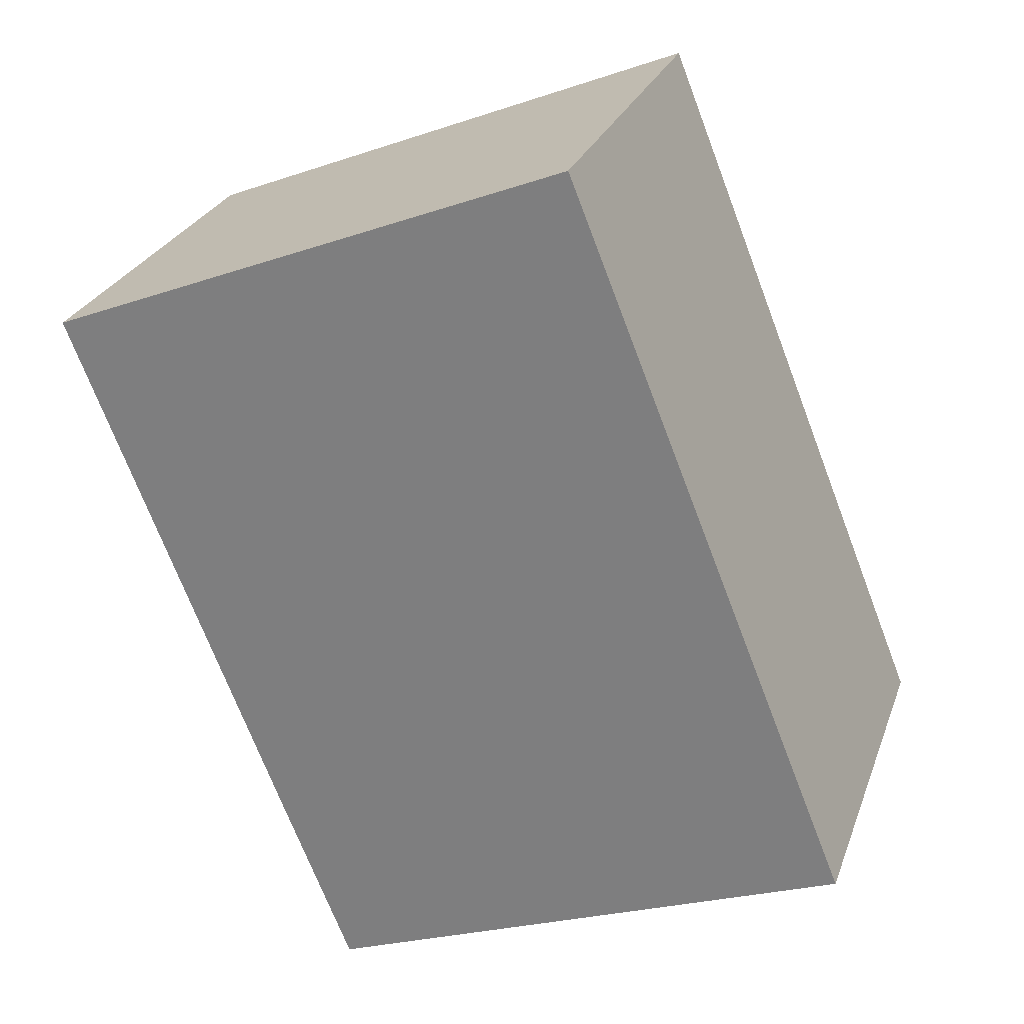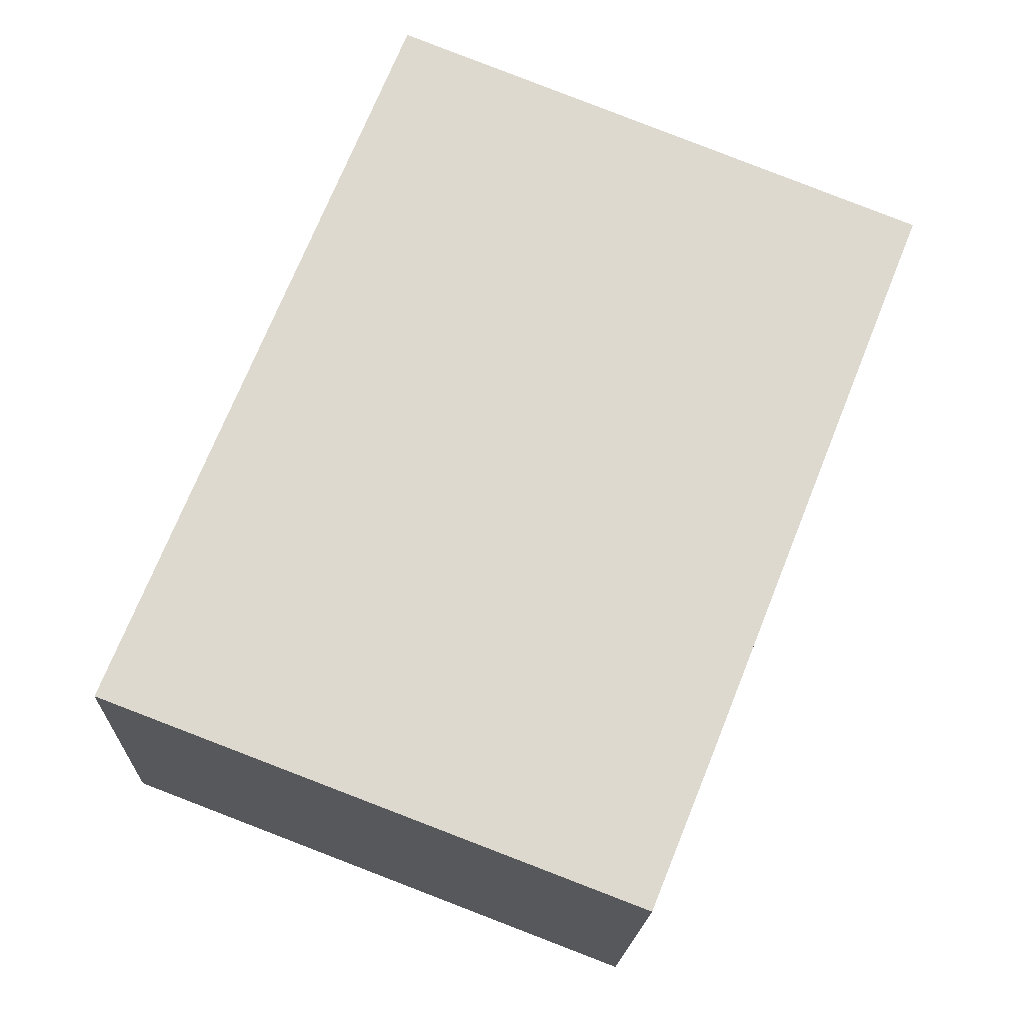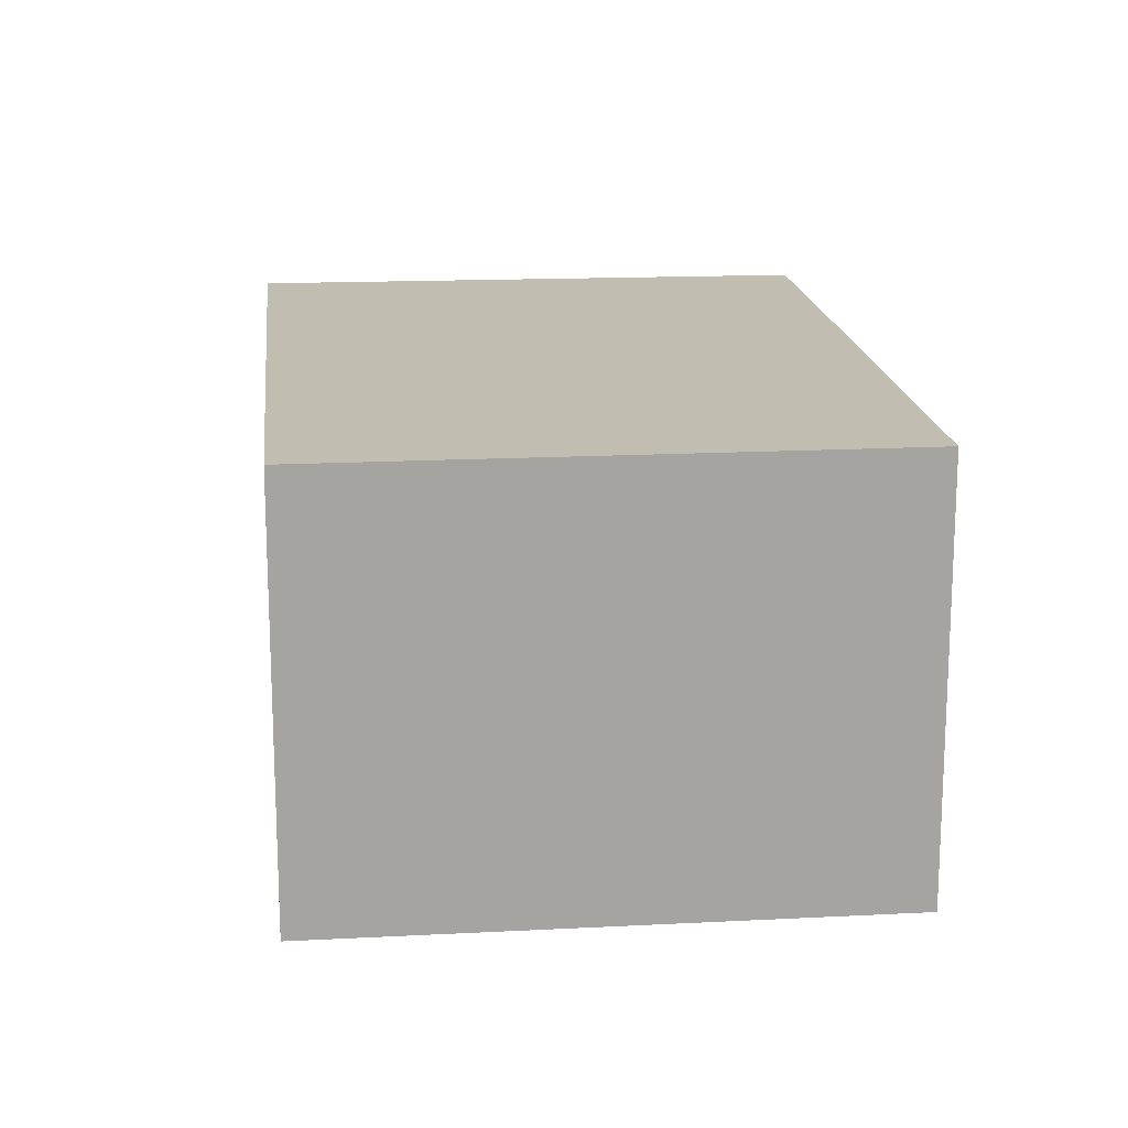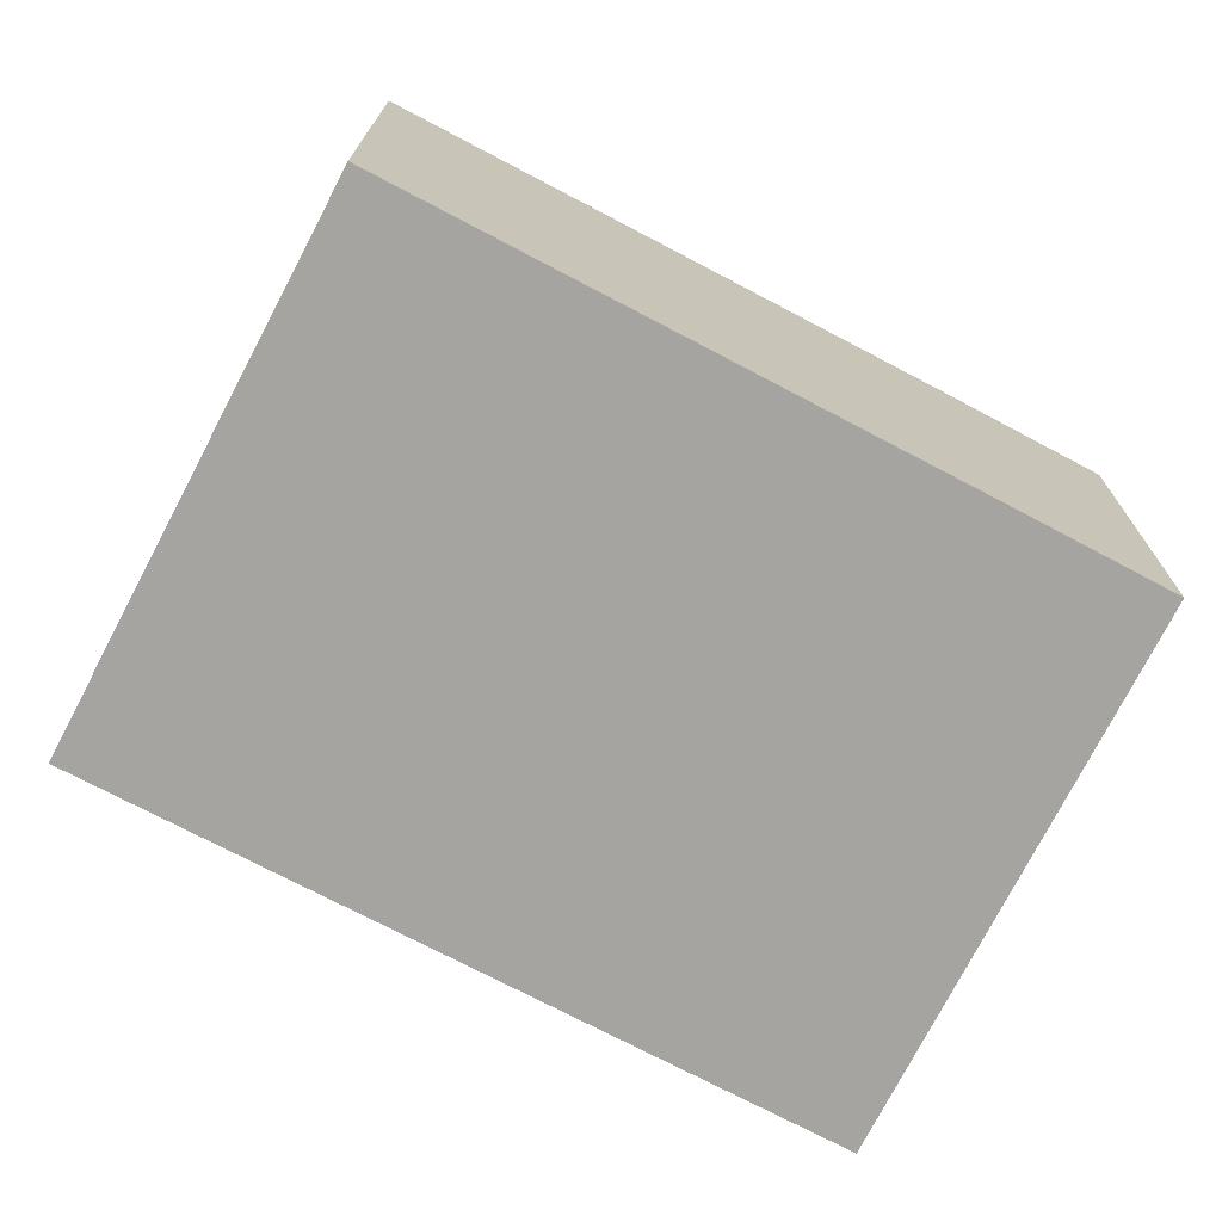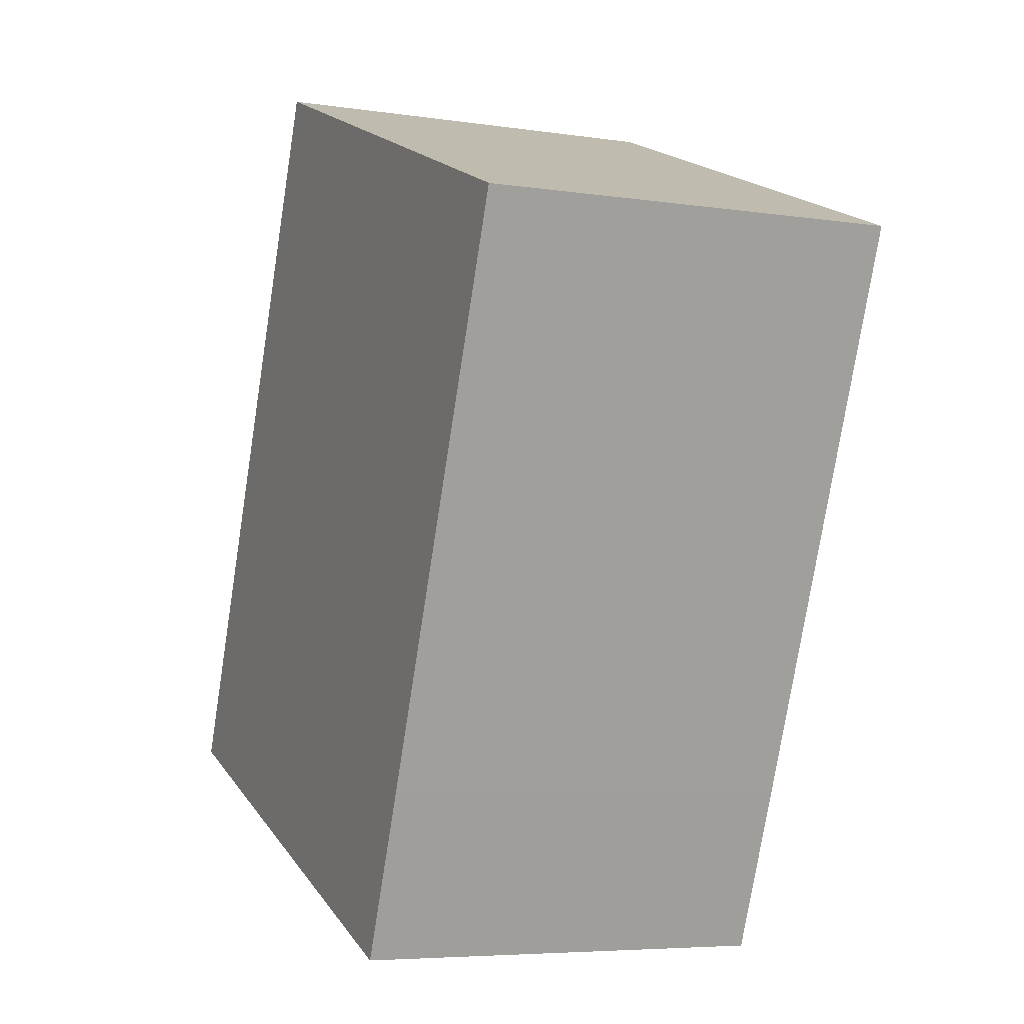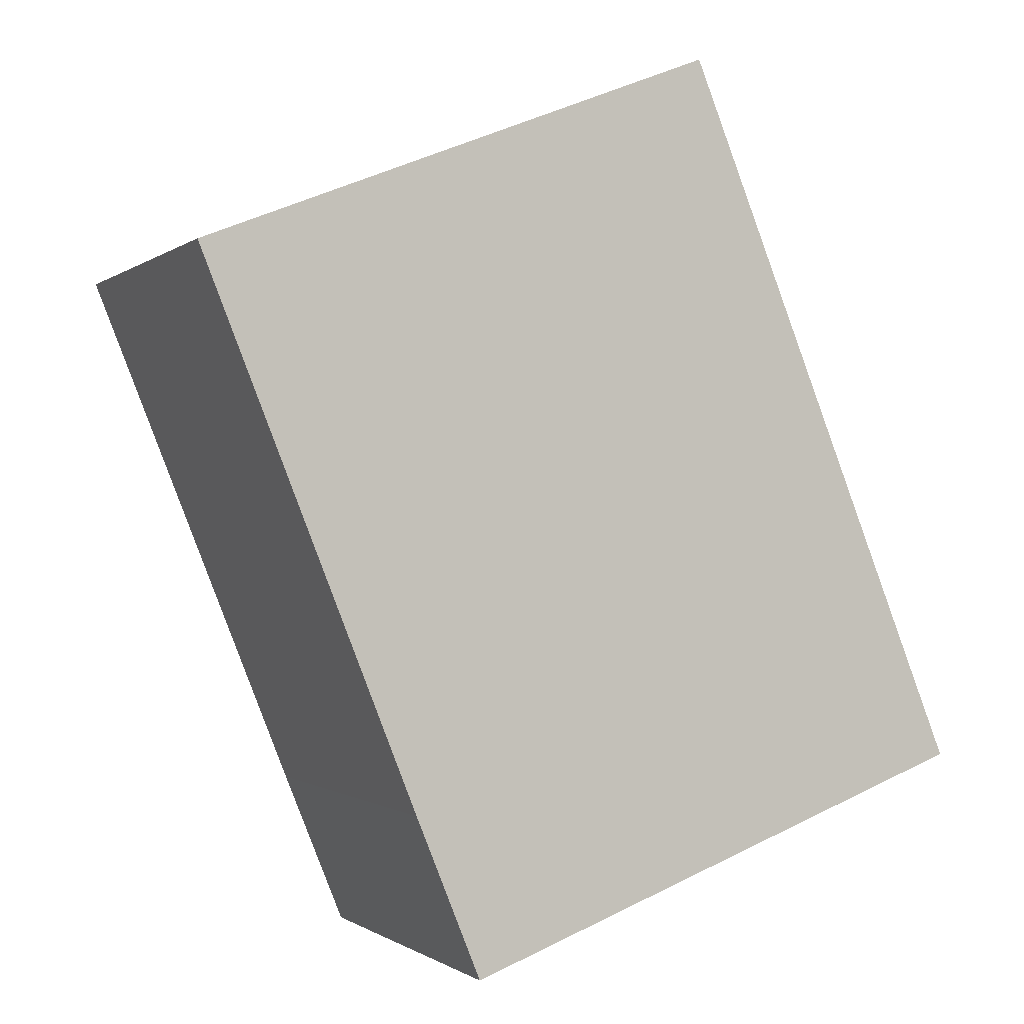
<metadata>
{"format":"obj","ext":"obj","renderer":"f3d","projection":"perspective","resolution":1024,"background":"white","views":[{"elev":26.4,"azim":-162.5,"up":"+Z"},{"elev":-18.1,"azim":-2.3,"up":"+Z"},{"elev":17.0,"azim":15.8,"up":"+Y"},{"elev":-73.2,"azim":84.0,"up":"+Y"},{"elev":-5.8,"azim":65.5,"up":"+Z"},{"elev":-0.8,"azim":156.9,"up":"+Z"}]}
</metadata>
<code>
v  0 8.704 5.33e-16
v  12.45 8.704 -0.815
v  11.07 8.704 -4.214
v  17.01 8.704 10.62
v  6.022 8.704 15.01
v  17.01 -6.5e-16 10.62
v  12.45 4.99e-17 -0.815
v  11.07 2.58e-16 -4.214
v  0 0 0
v  6.022 -9.189e-16 15.01
g defaultobject
f 1 2 3
f 2 1 4
f 4 1 5
f 6 2 4
f 2 6 7
f 2 7 3
f 3 7 8
f 8 1 3
f 1 8 9
f 9 5 1
f 5 9 10
f 10 4 5
f 4 10 6
f 7 9 8
f 9 7 6
f 9 6 10

</code>
